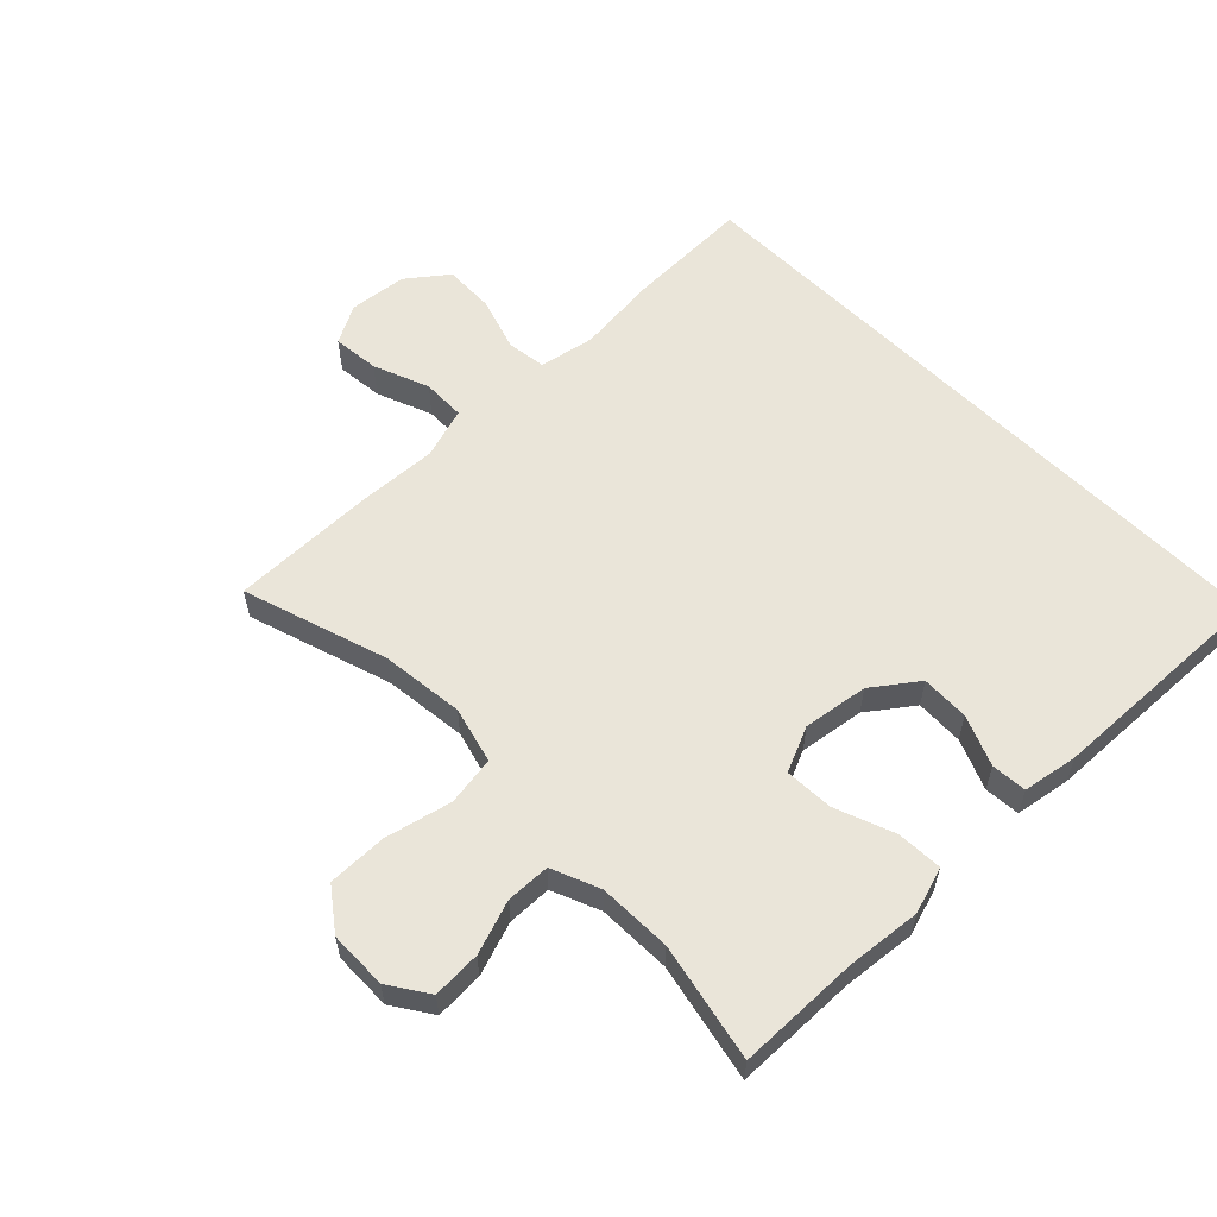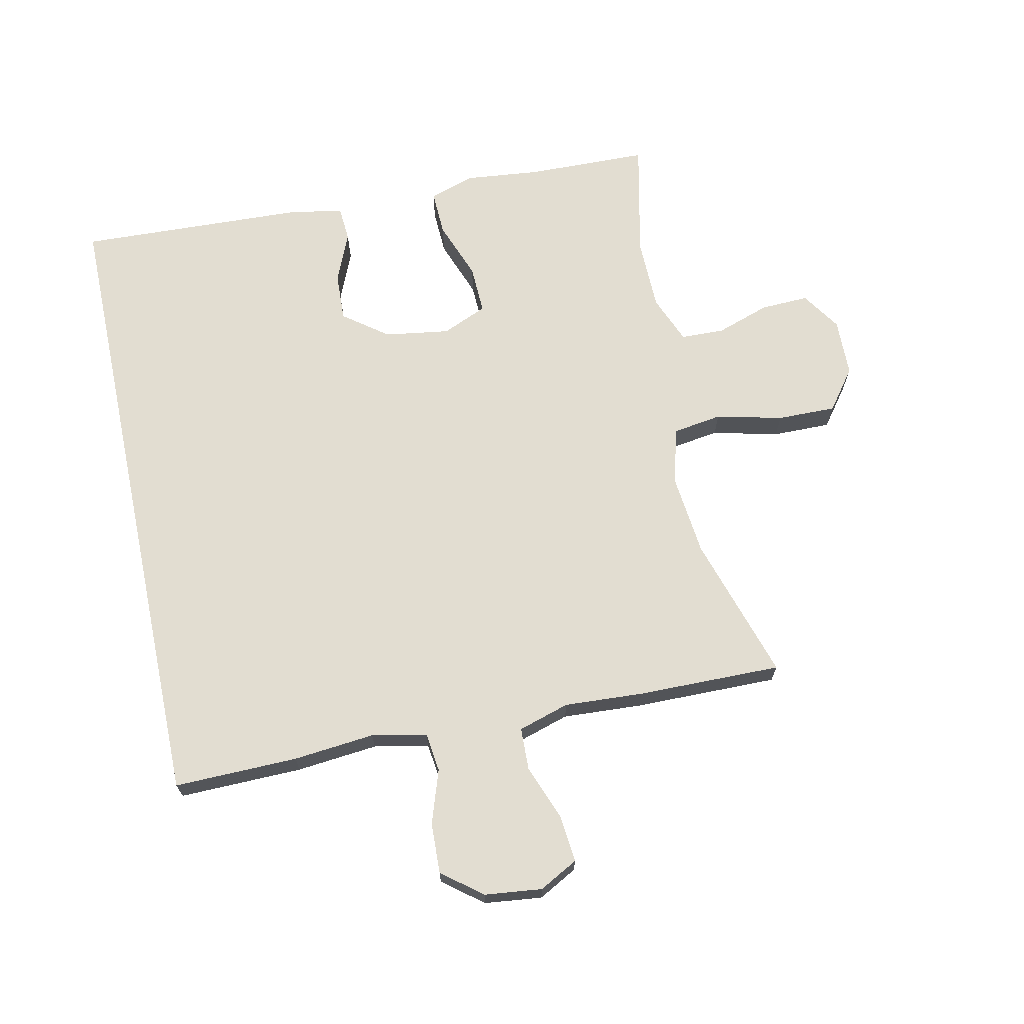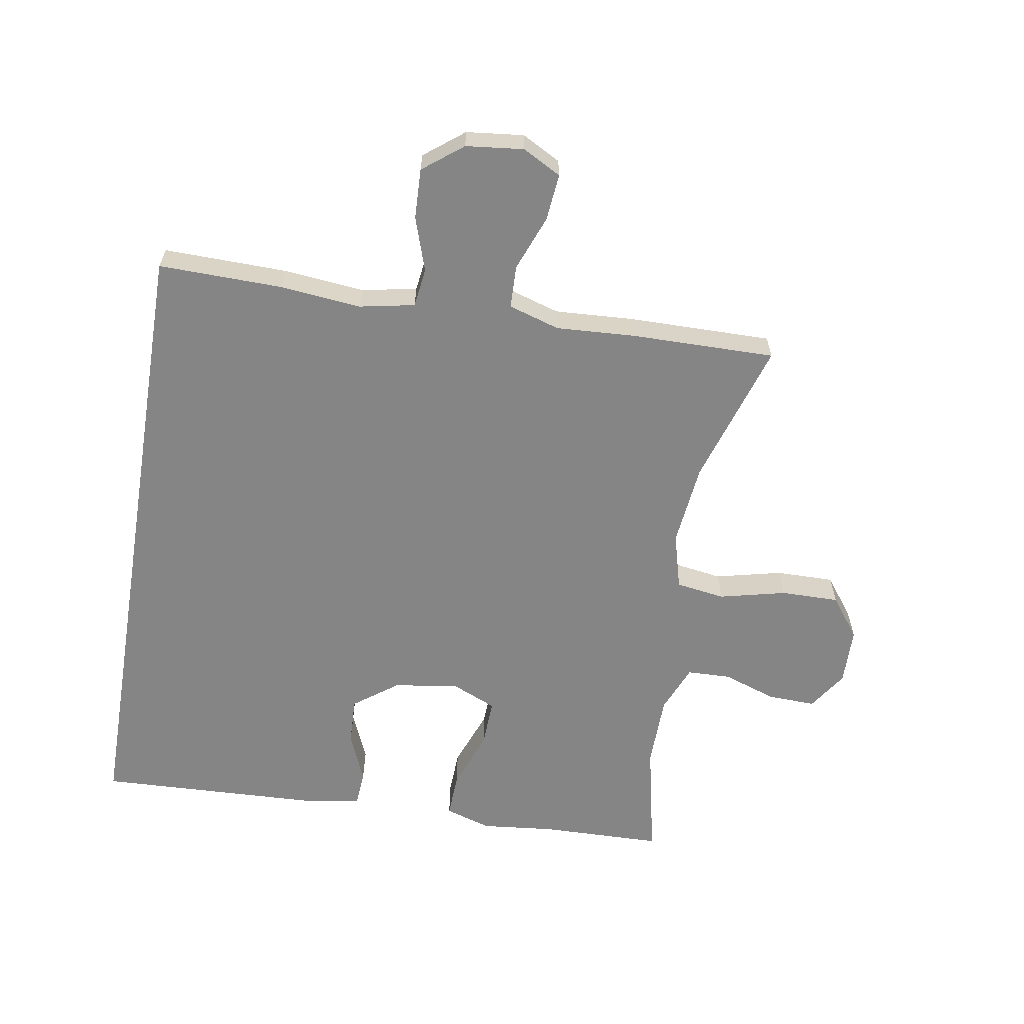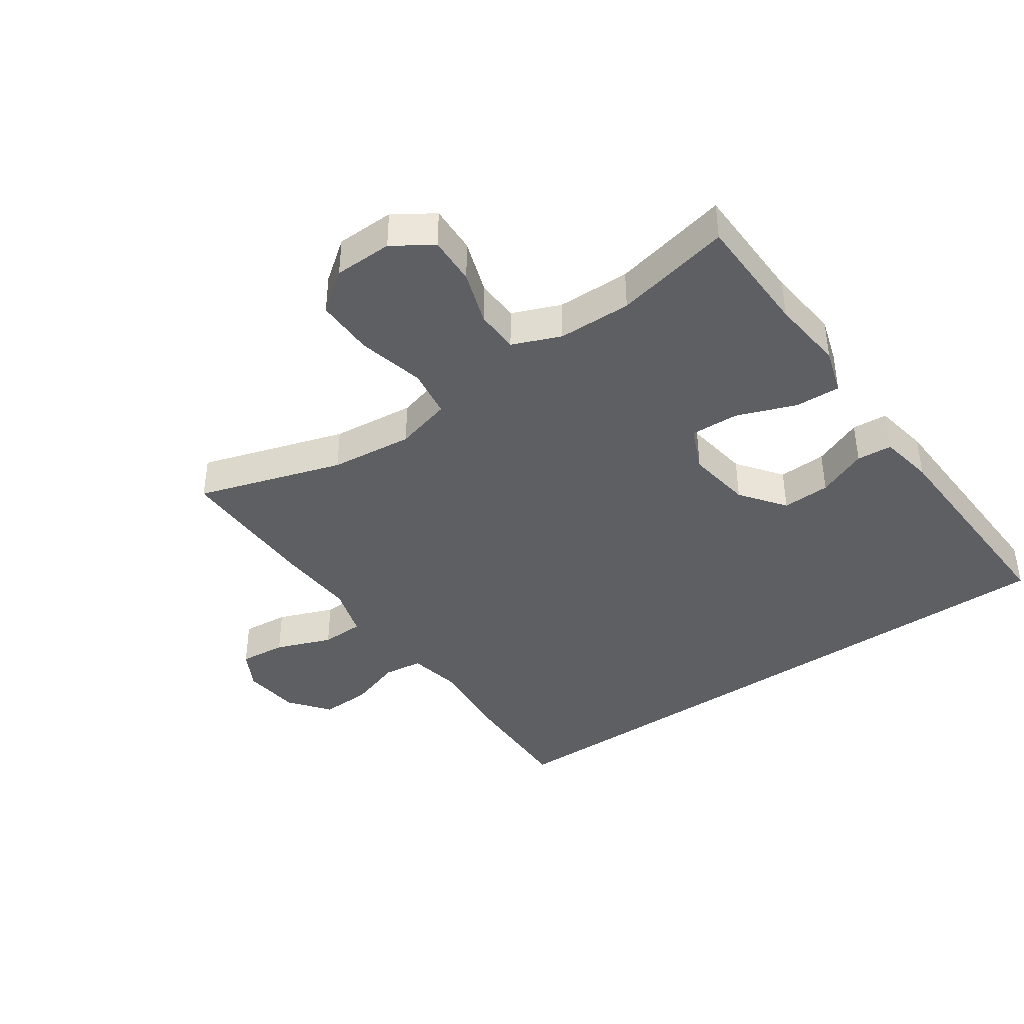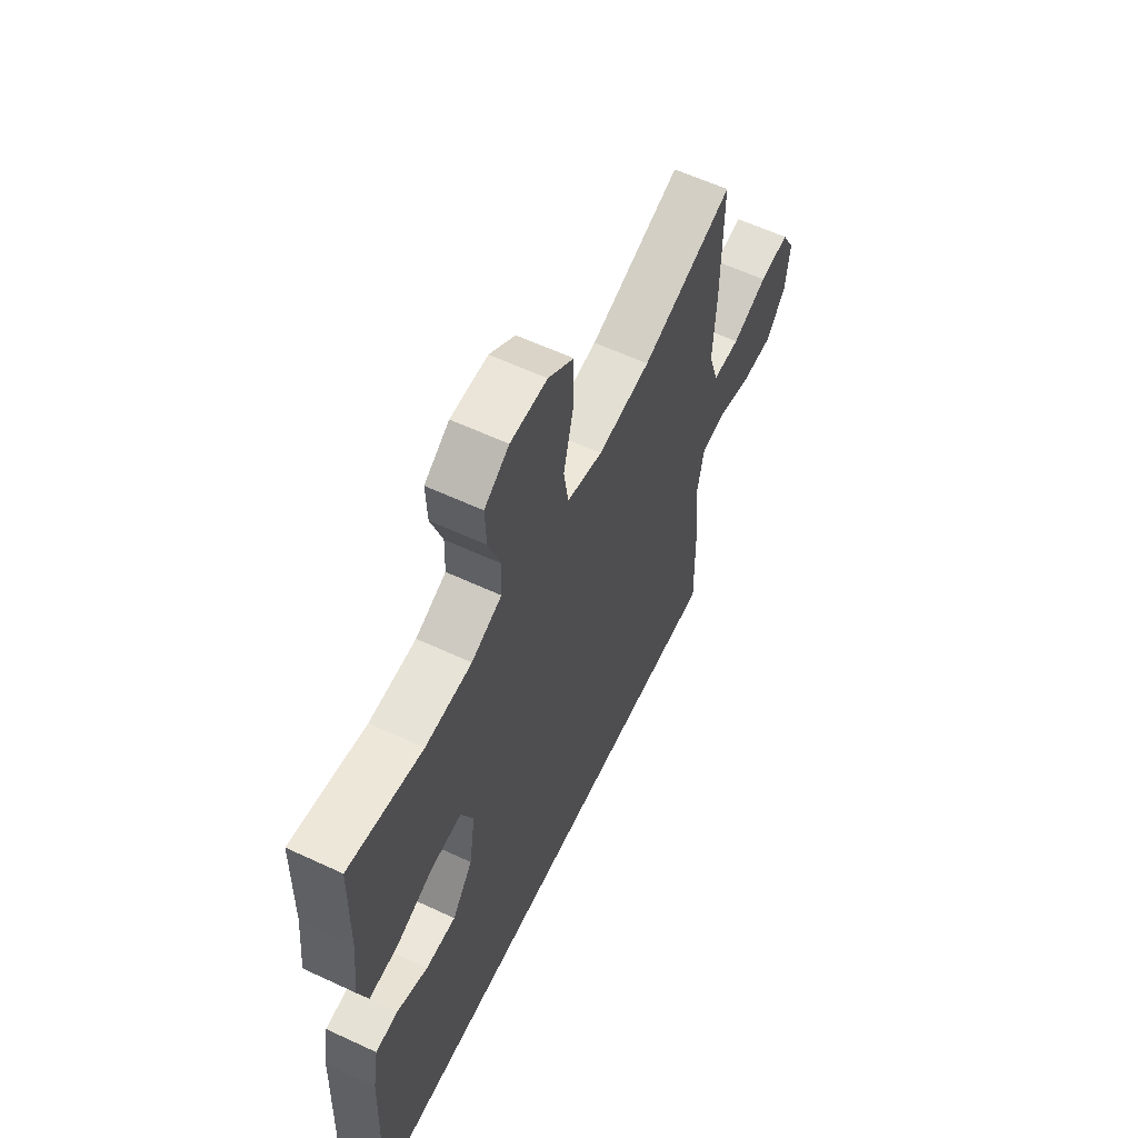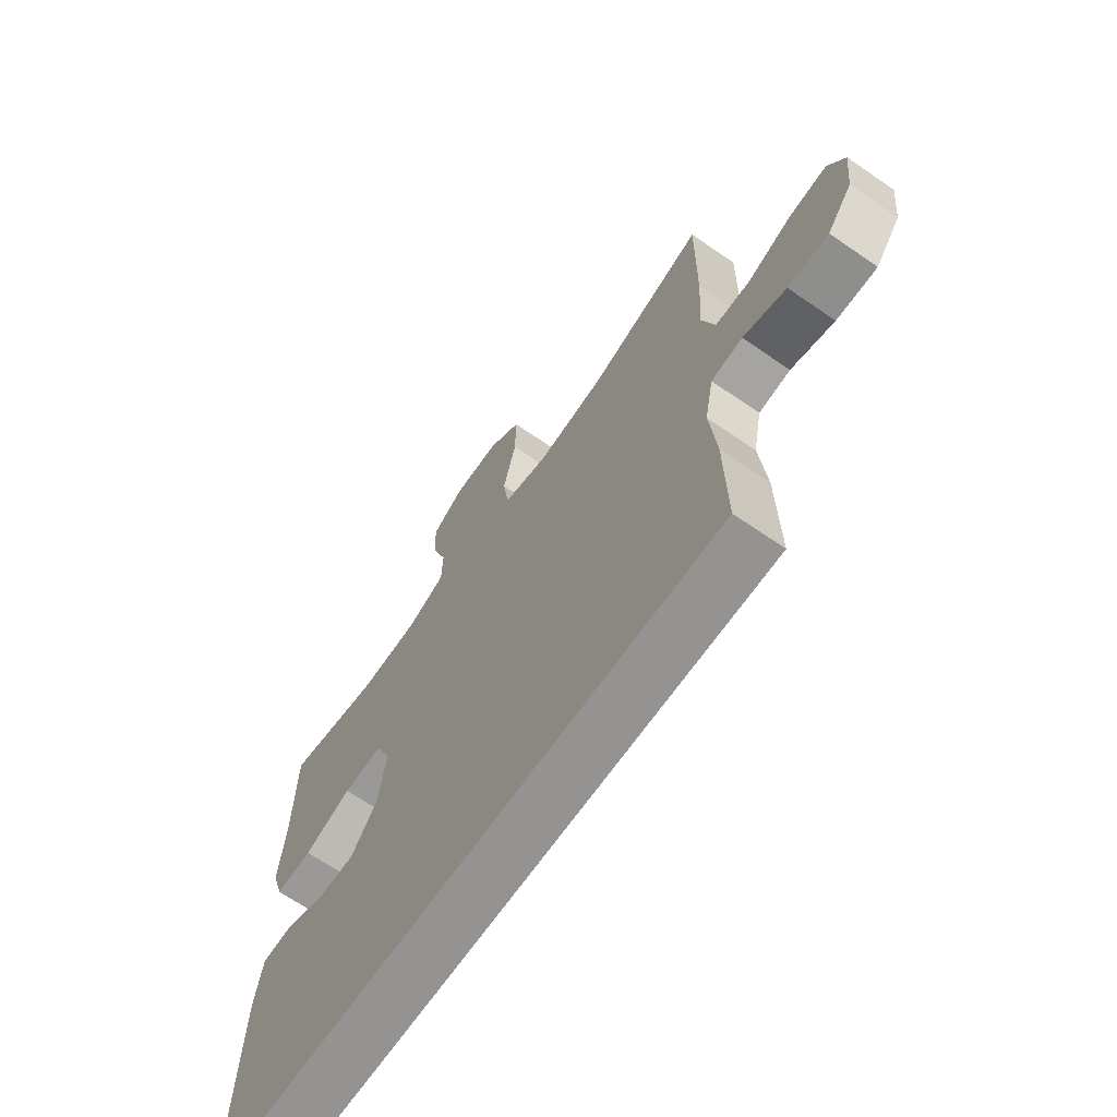
<metadata>
{"format":"obj","ext":"obj","renderer":"f3d","projection":"perspective","resolution":1024,"background":"white","views":[{"elev":58.2,"azim":45.4,"up":"+Y"},{"elev":68.4,"azim":-101.9,"up":"+Y"},{"elev":-61.7,"azim":-99.4,"up":"+Y"},{"elev":-40.6,"azim":34.9,"up":"+Y"},{"elev":60.3,"azim":115.5,"up":"+Z"},{"elev":-66.8,"azim":-124.7,"up":"+Z"}]}
</metadata>
<code>
v 0.5 0.07 0.5
v 0.504 0.07 0.307
v 0.516 0.07 0.19
v 0.493 0.07 0.117
v 0.421 0.07 0.12
v 0.328 0.07 0.155
v 0.251 0.07 0.158
v 0.22 0.07 0.087
v 0.235 0.07 -0.016
v 0.287 0.07 -0.086
v 0.363 0.07 -0.083
v 0.442 0.07 -0.05
v 0.498 0.07 -0.054
v 0.513 0.07 -0.141
v 0.527 0.07 -0.5
v -0.493 0.07 -0.5
v -0.489 0.07 -0.304
v -0.476 0.07 -0.175
v -0.493 0.07 -0.088
v -0.555 0.07 -0.08
v -0.64 0.07 -0.108
v -0.72 0.07 -0.111
v -0.769 0.07 -0.048
v -0.779 0.07 0.043
v -0.746 0.07 0.104
v -0.672 0.07 0.097
v -0.584 0.07 0.063
v -0.516 0.07 0.065
v -0.491 0.07 0.146
v -0.498 0.07 0.271
v -0.5 0.07 0.5
v -0.271 0.07 0.428
v -0.14 0.07 0.414
v -0.051 0.07 0.438
v -0.039 0.07 0.516
v -0.064 0.07 0.621
v -0.065 0.07 0.714
v -0.001 0.07 0.762
v 0.091 0.07 0.764
v 0.153 0.07 0.723
v 0.15 0.07 0.647
v 0.121 0.07 0.562
v 0.123 0.07 0.493
v 0.199 0.07 0.462
v 0.315 0.07 0.46
v 0.5 0 0.5
v 0.504 0 0.307
v 0.516 0 0.19
v 0.493 0 0.117
v 0.421 0 0.12
v 0.328 0 0.155
v 0.251 0 0.158
v 0.22 0 0.087
v 0.235 0 -0.016
v 0.287 0 -0.086
v 0.363 0 -0.083
v 0.442 0 -0.05
v 0.498 0 -0.054
v 0.513 0 -0.141
v 0.527 0 -0.5
v -0.493 0 -0.5
v -0.489 0 -0.304
v -0.476 0 -0.175
v -0.493 0 -0.088
v -0.555 0 -0.08
v -0.64 0 -0.108
v -0.72 0 -0.111
v -0.769 0 -0.048
v -0.779 0 0.043
v -0.746 0 0.104
v -0.672 0 0.097
v -0.584 0 0.063
v -0.516 0 0.065
v -0.491 0 0.146
v -0.498 0 0.271
v -0.5 0 0.5
v -0.271 0 0.428
v -0.14 0 0.414
v -0.051 0 0.438
v -0.039 0 0.516
v -0.064 0 0.621
v -0.065 0 0.714
v -0.001 0 0.762
v 0.091 0 0.764
v 0.153 0 0.723
v 0.15 0 0.647
v 0.121 0 0.562
v 0.123 0 0.493
v 0.199 0 0.462
v 0.315 0 0.46
f 40 41 42
f 39 40 42
f 38 39 42
f 37 38 42
f 36 37 42
f 35 36 42
f 34 35 42 43
f 29 30 31 32
f 28 29 32 33
f 25 26 27
f 24 25 27
f 23 24 27
f 22 23 27
f 21 22 27
f 20 21 27
f 19 20 27 28
f 28 33 34
f 19 28 34
f 18 19 34
f 14 15 16
f 13 14 16
f 12 13 16
f 11 12 16
f 16 17 18
f 11 16 18
f 10 11 18
f 4 5 6
f 3 4 6
f 2 3 6
f 2 6 7
f 1 2 7
f 45 1 7
f 44 45 7 8
f 43 44 8
f 34 43 8 9
f 18 34 9
f 9 10 18
f 87 86 85
f 87 85 84
f 87 84 83
f 87 83 82
f 87 82 81
f 87 81 80
f 88 87 80 79
f 77 76 75 74
f 78 77 74 73
f 72 71 70
f 72 70 69
f 72 69 68
f 72 68 67
f 72 67 66
f 72 66 65
f 73 72 65 64
f 79 78 73
f 79 73 64
f 79 64 63
f 61 60 59
f 61 59 58
f 61 58 57
f 61 57 56
f 63 62 61
f 63 61 56
f 63 56 55
f 51 50 49
f 51 49 48
f 51 48 47
f 52 51 47
f 52 47 46
f 52 46 90
f 53 52 90 89
f 53 89 88
f 54 53 88 79
f 54 79 63
f 63 55 54
f 1 46 47 2
f 2 47 48 3
f 3 48 49 4
f 4 49 50 5
f 5 50 51 6
f 6 51 52 7
f 7 52 53 8
f 8 53 54 9
f 9 54 55 10
f 10 55 56 11
f 11 56 57 12
f 12 57 58 13
f 13 58 59 14
f 14 59 60 15
f 15 60 61 16
f 16 61 62 17
f 17 62 63 18
f 18 63 64 19
f 19 64 65 20
f 20 65 66 21
f 21 66 67 22
f 22 67 68 23
f 23 68 69 24
f 24 69 70 25
f 25 70 71 26
f 26 71 72 27
f 27 72 73 28
f 28 73 74 29
f 29 74 75 30
f 30 75 76 31
f 31 76 77 32
f 32 77 78 33
f 33 78 79 34
f 34 79 80 35
f 35 80 81 36
f 36 81 82 37
f 37 82 83 38
f 38 83 84 39
f 39 84 85 40
f 40 85 86 41
f 41 86 87 42
f 42 87 88 43
f 43 88 89 44
f 44 89 90 45
f 45 90 46 1

</code>
